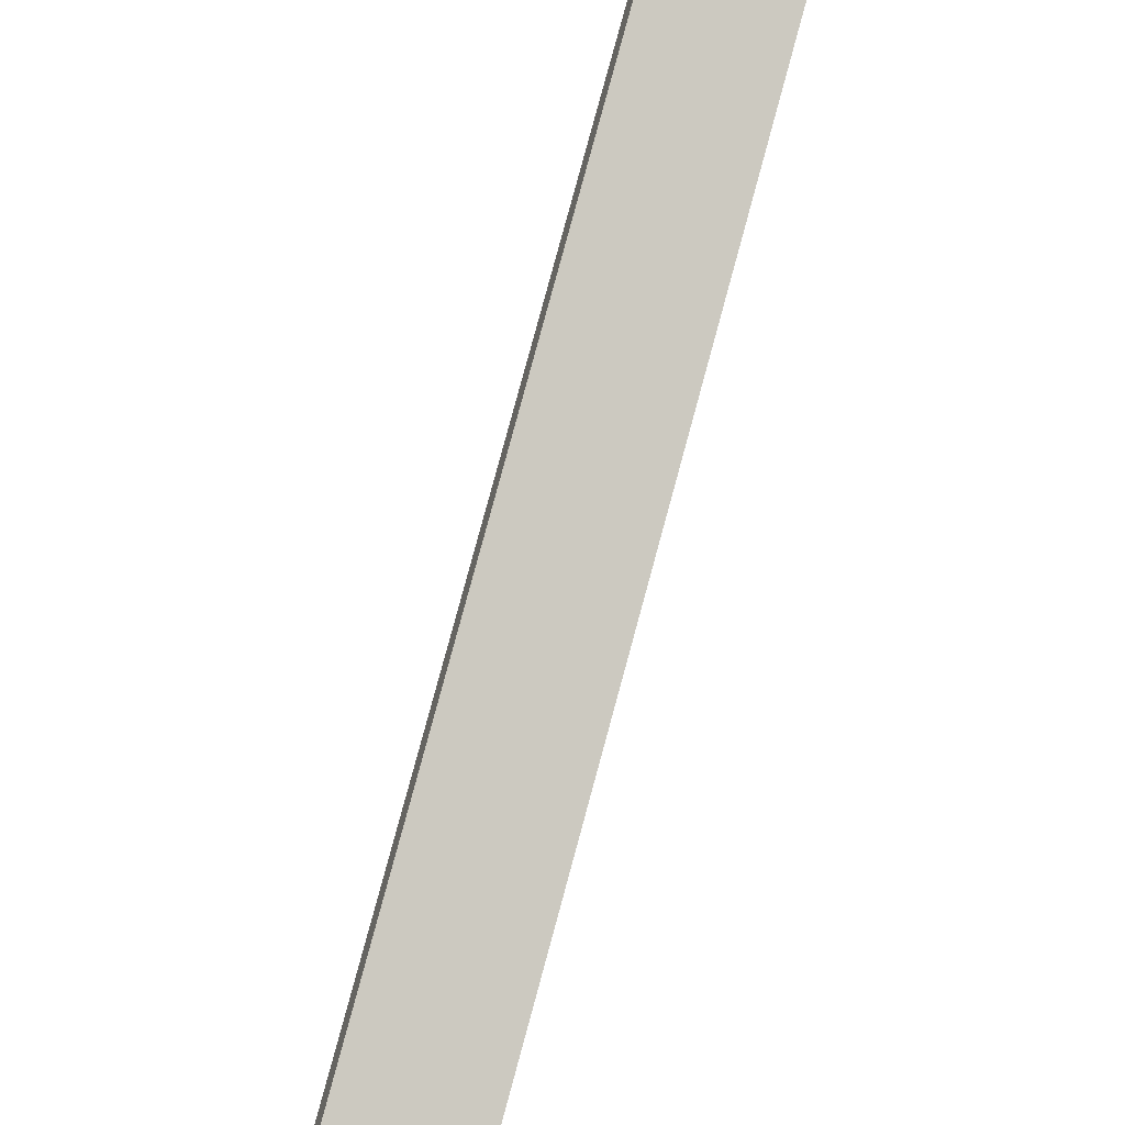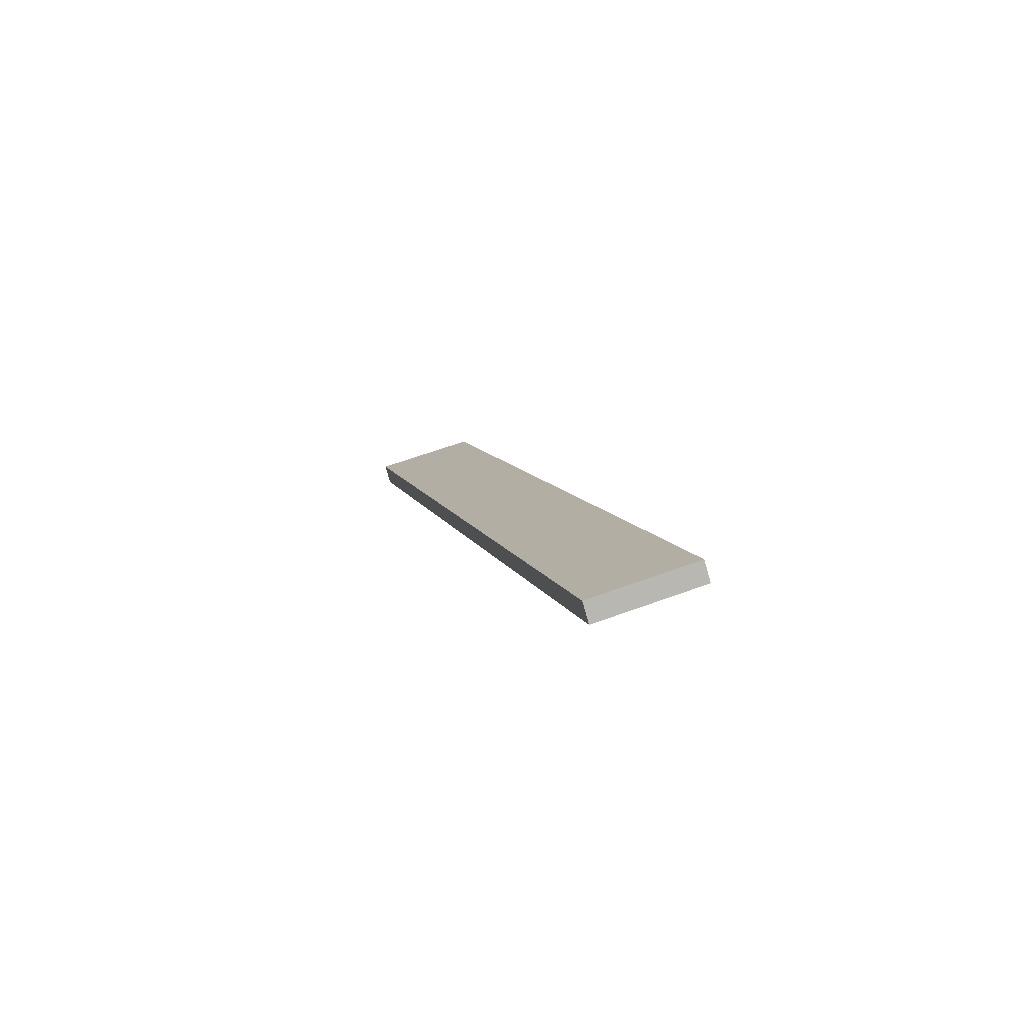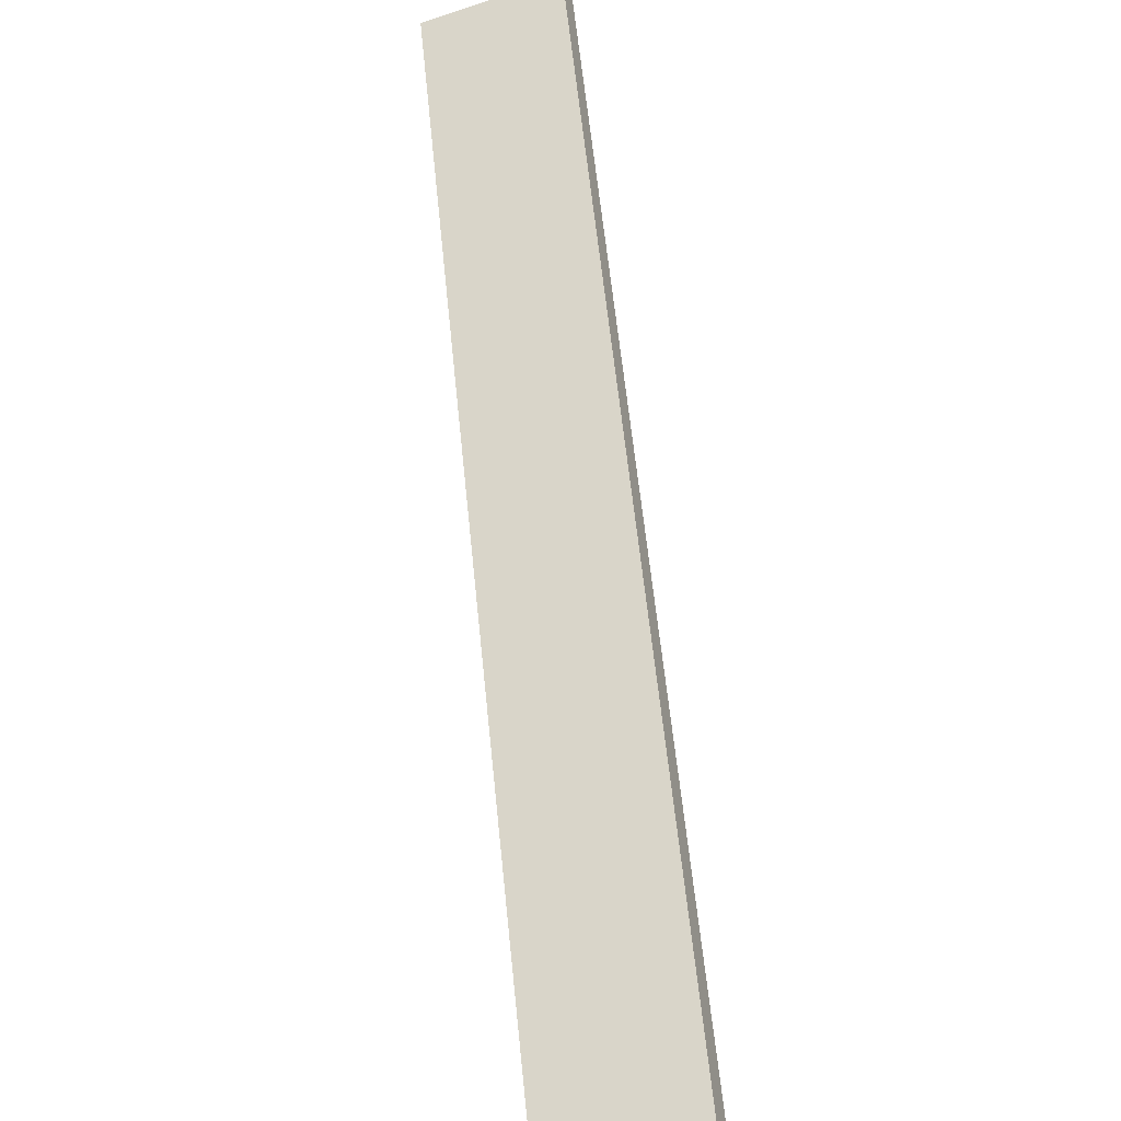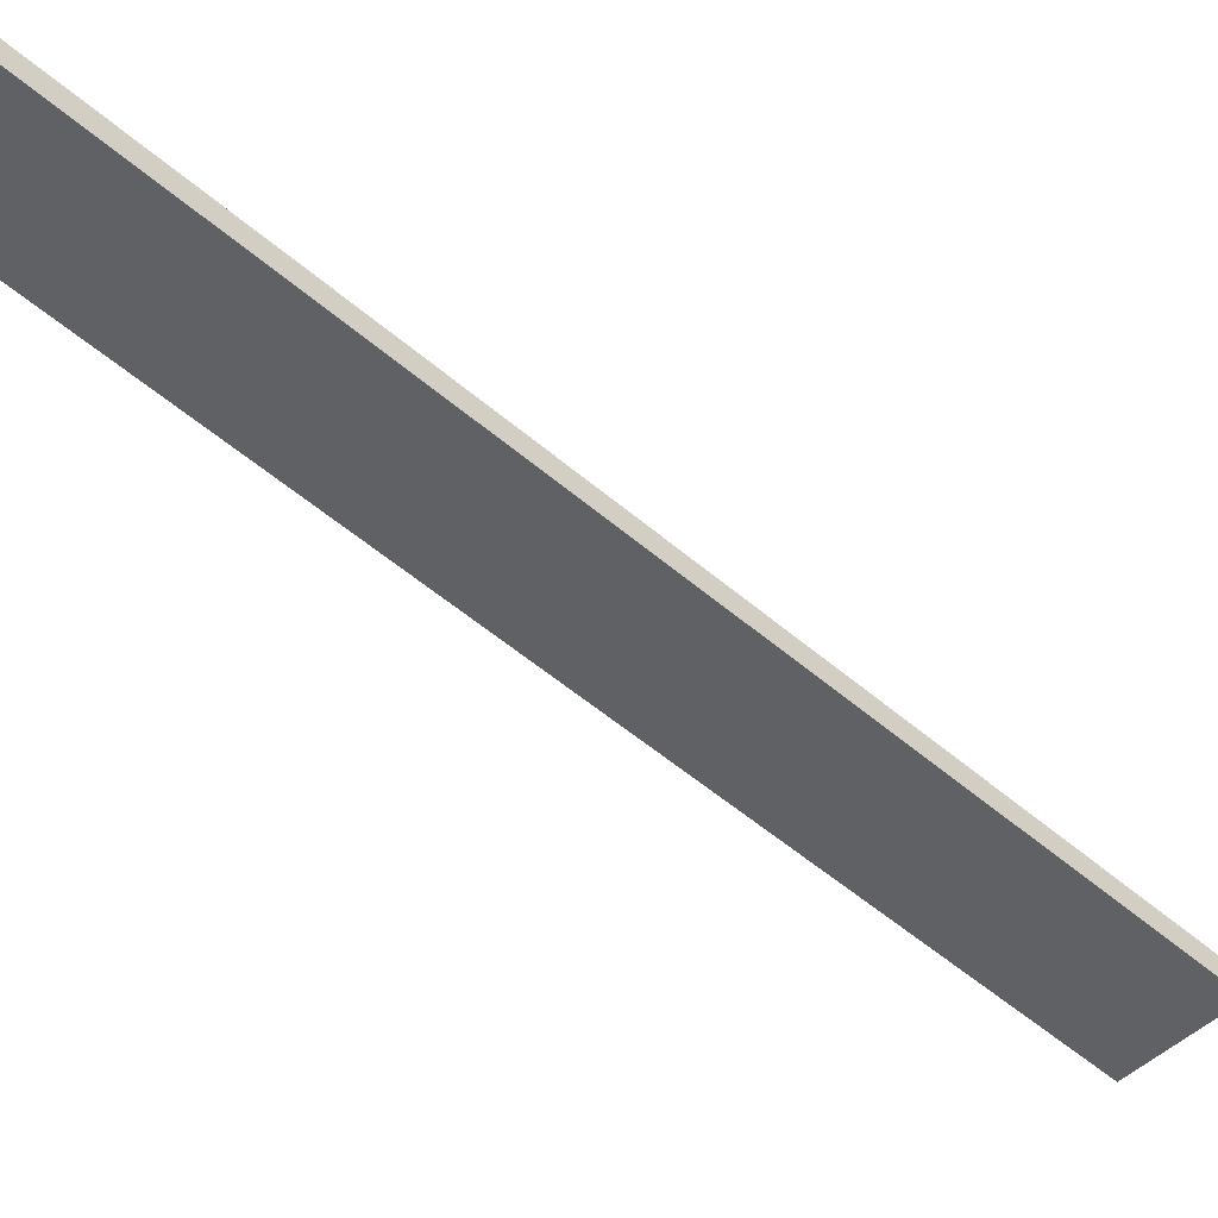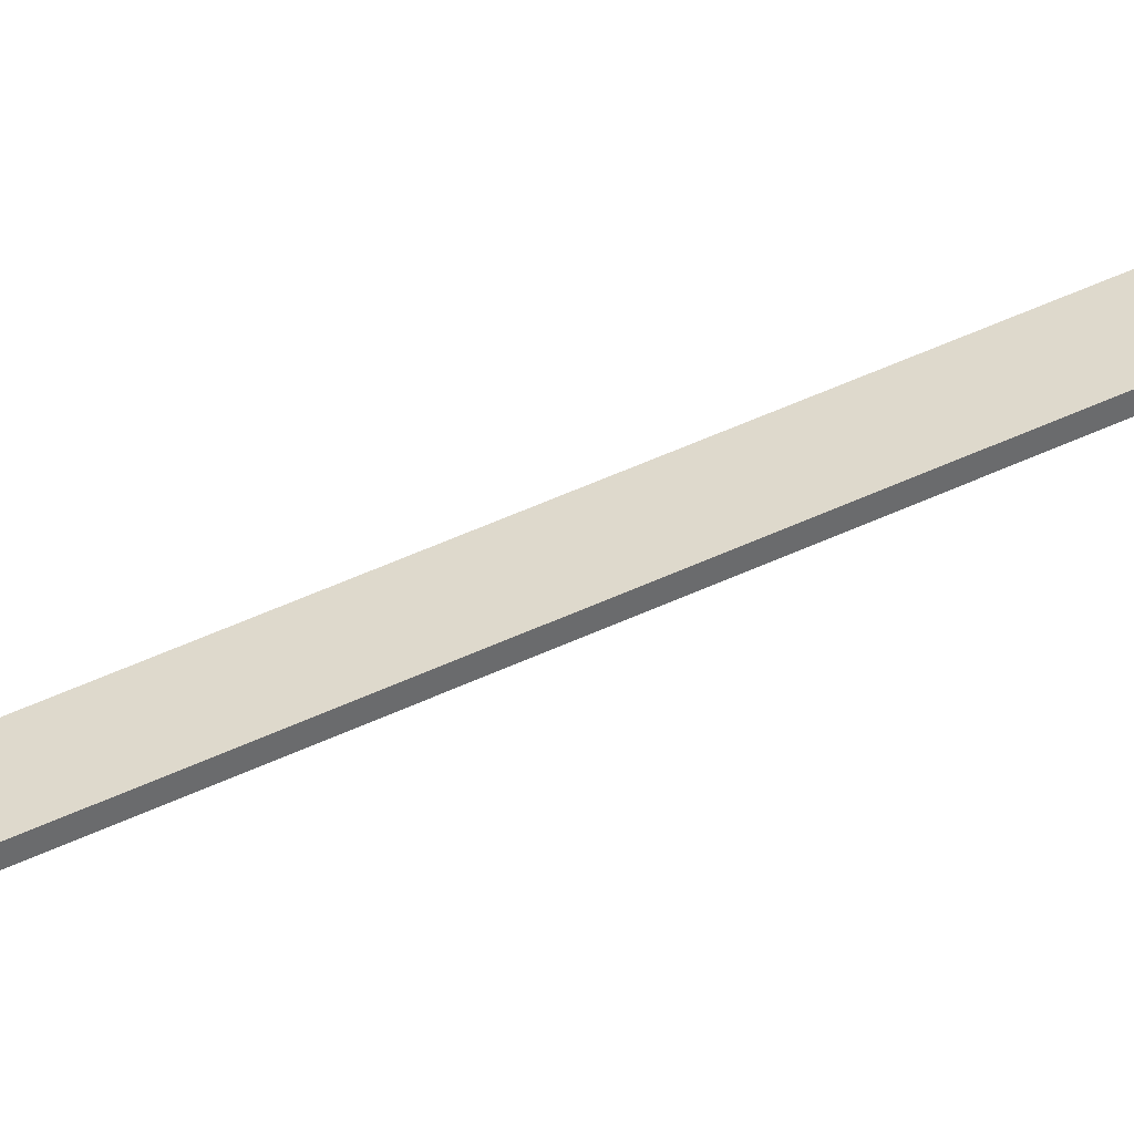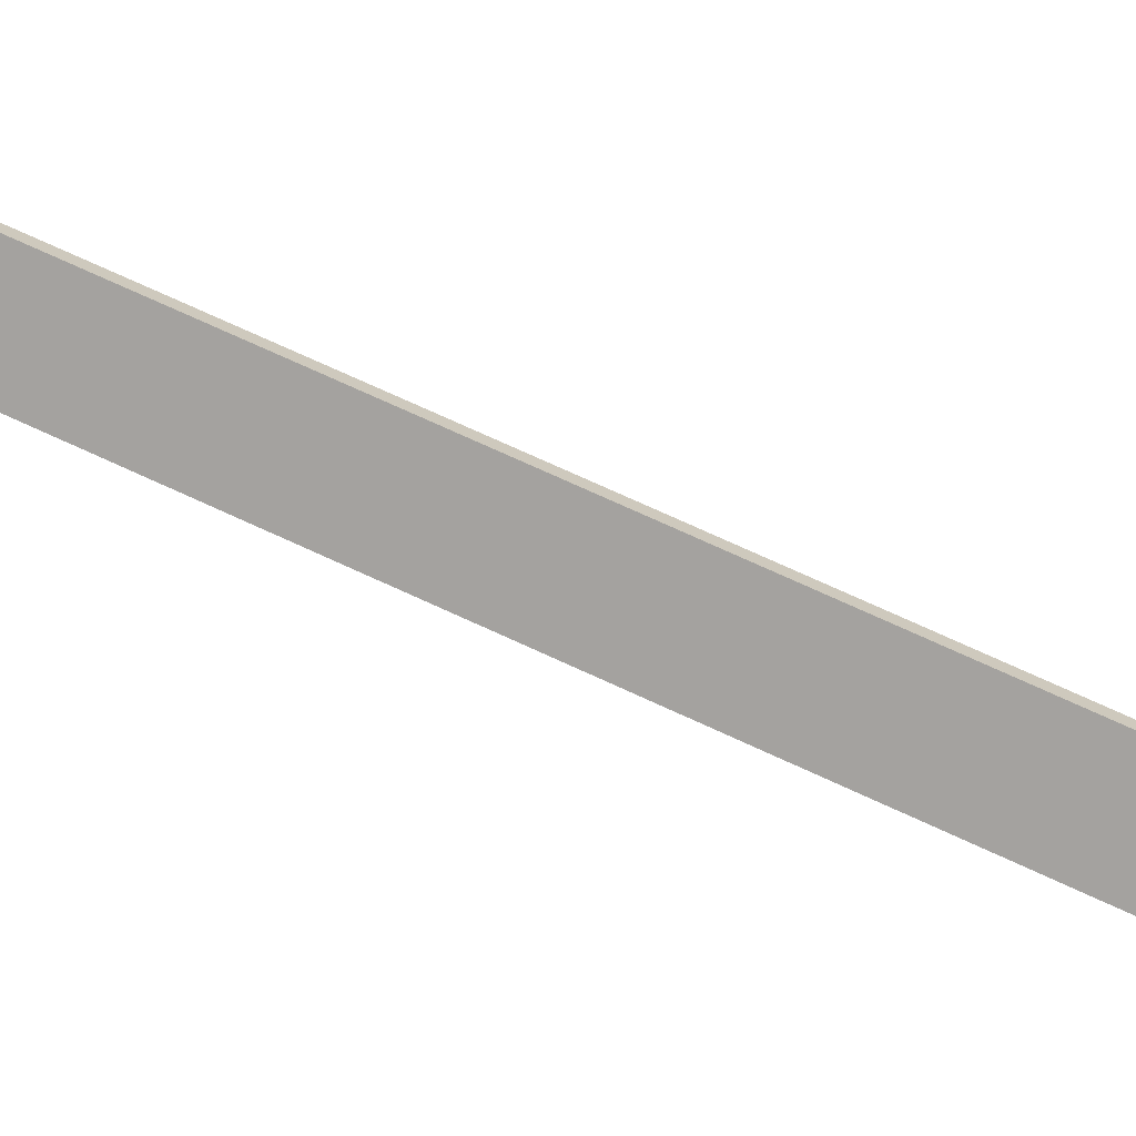
<metadata>
{"format":"obj","ext":"obj","renderer":"f3d","projection":"perspective","resolution":1024,"background":"white","views":[{"elev":64.1,"azim":170.6,"up":"+Y"},{"elev":-53.8,"azim":26.9,"up":"+Z"},{"elev":71.3,"azim":-31.1,"up":"+Y"},{"elev":-24.6,"azim":24.8,"up":"+Y"},{"elev":19.5,"azim":-128.8,"up":"+Y"},{"elev":-52.8,"azim":48.2,"up":"+Y"}]}
</metadata>
<code>
o WoodenBrokenPlanks_142
v 148.7 -9.859 -329.6
v 81.21 41.74 -188.1
v 65.01 36.46 -193.9
v 132.5 -15.14 -335.4
v 148.1 -6.697 -331
v 131.9 -11.98 -336.8
v 64.48 39.62 -195.3
v 80.68 44.91 -189.5
f 1 2 3 4
f 5 6 7 8
f 1 4 6 5
f 4 3 7 6
f 3 2 8 7
f 2 1 5 8

</code>
